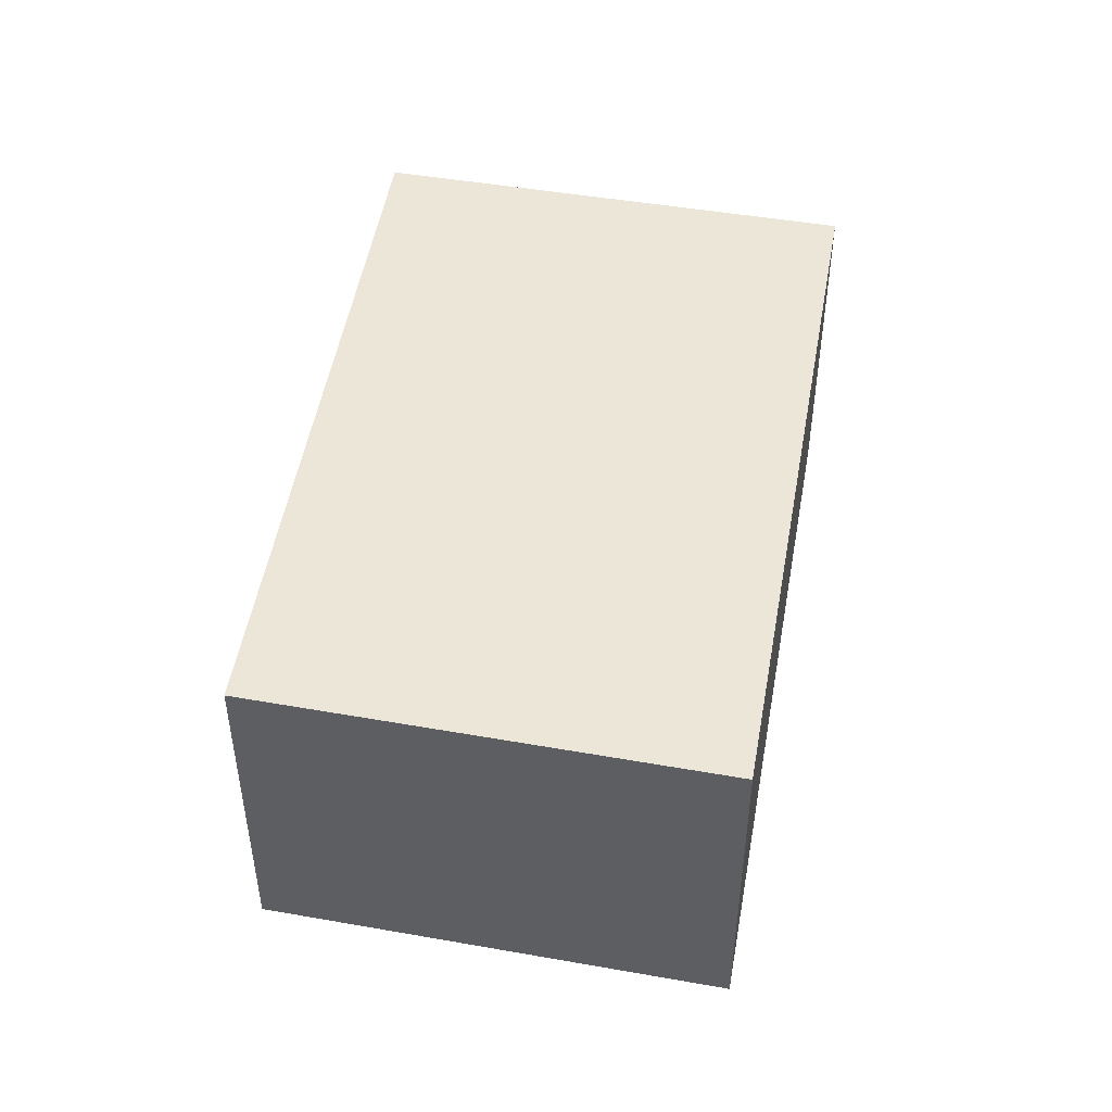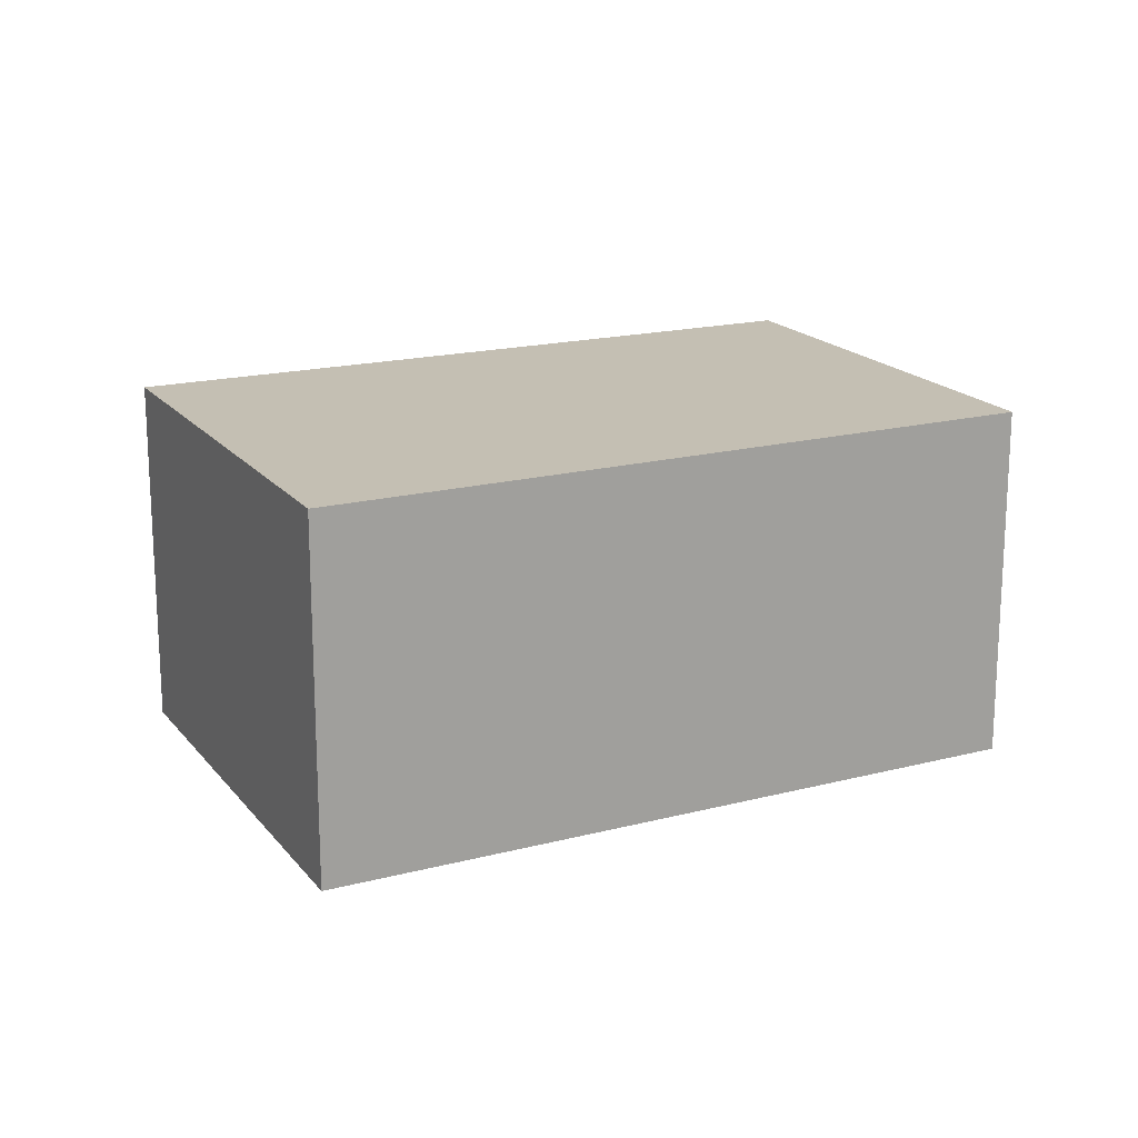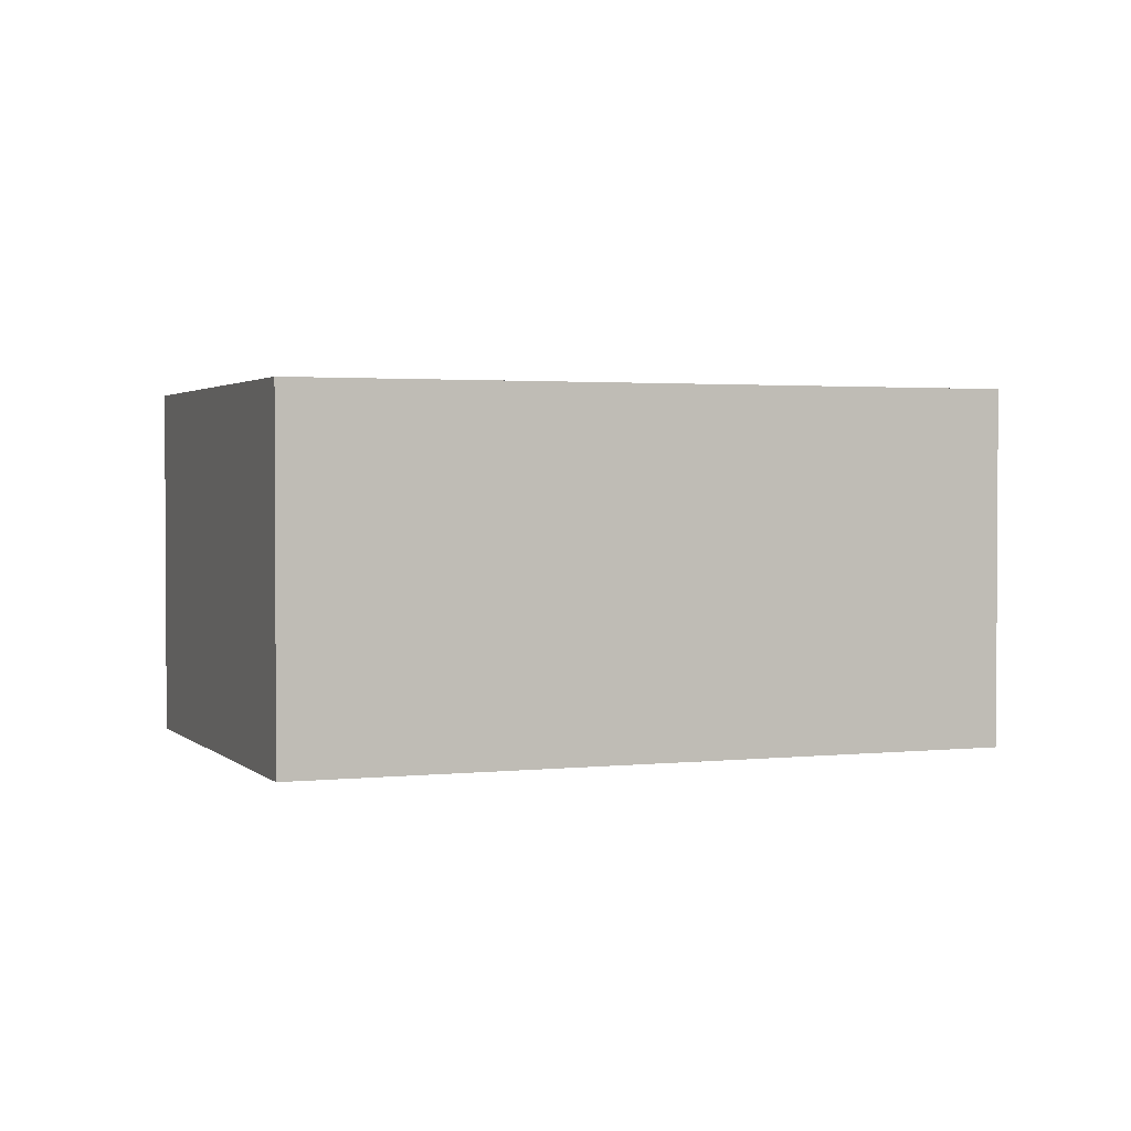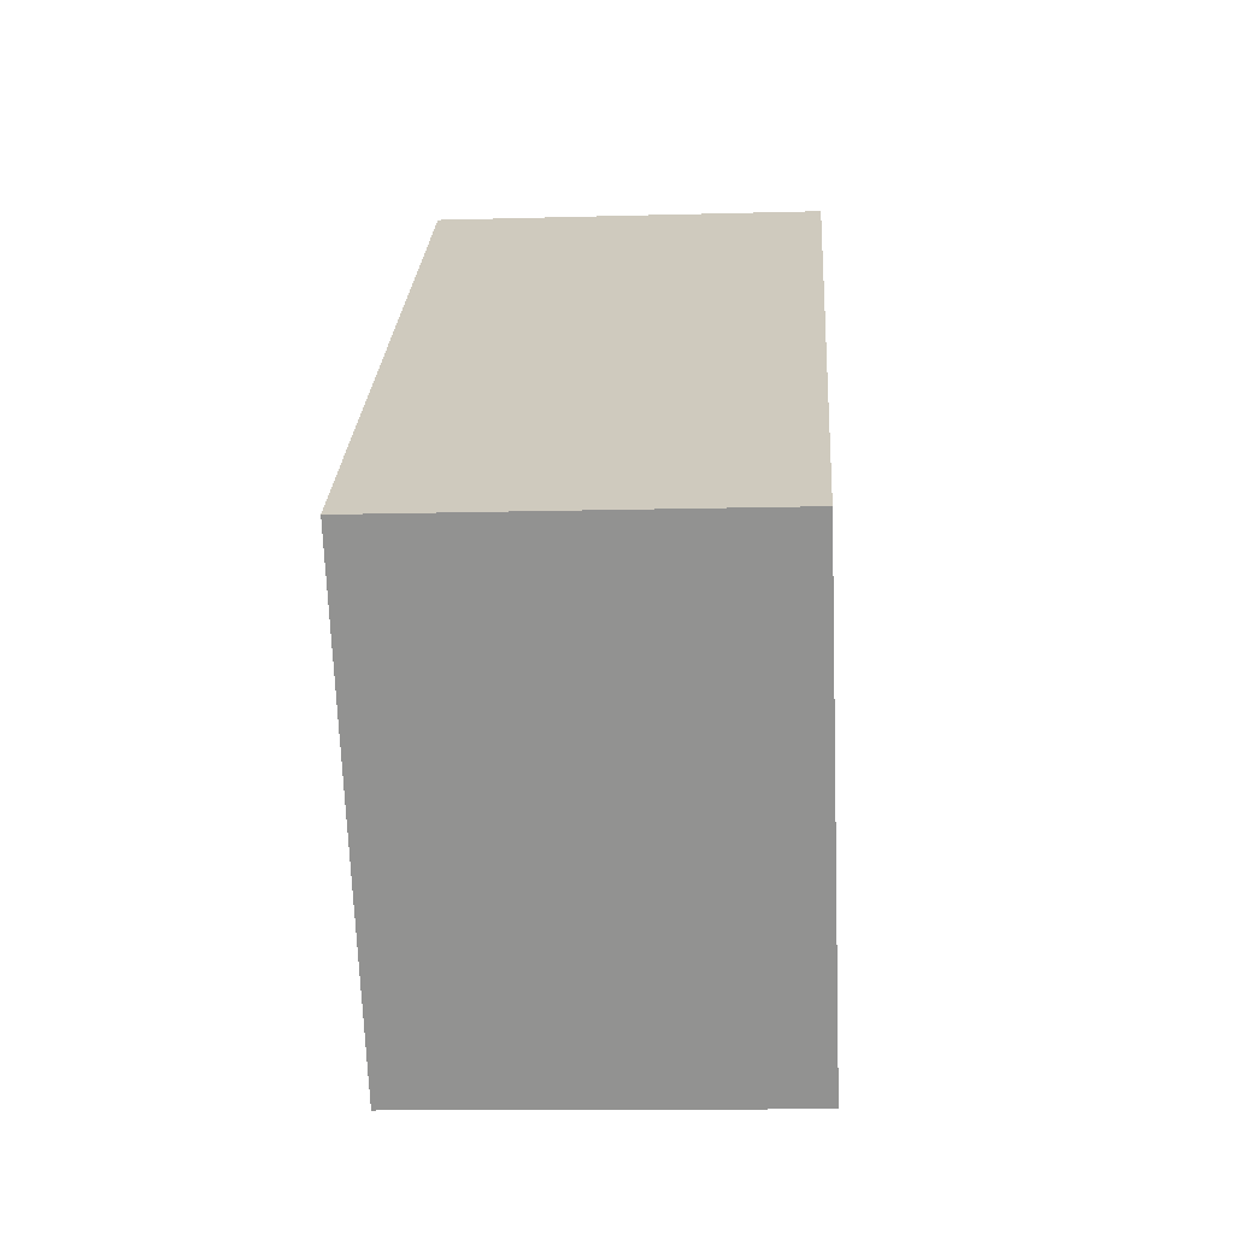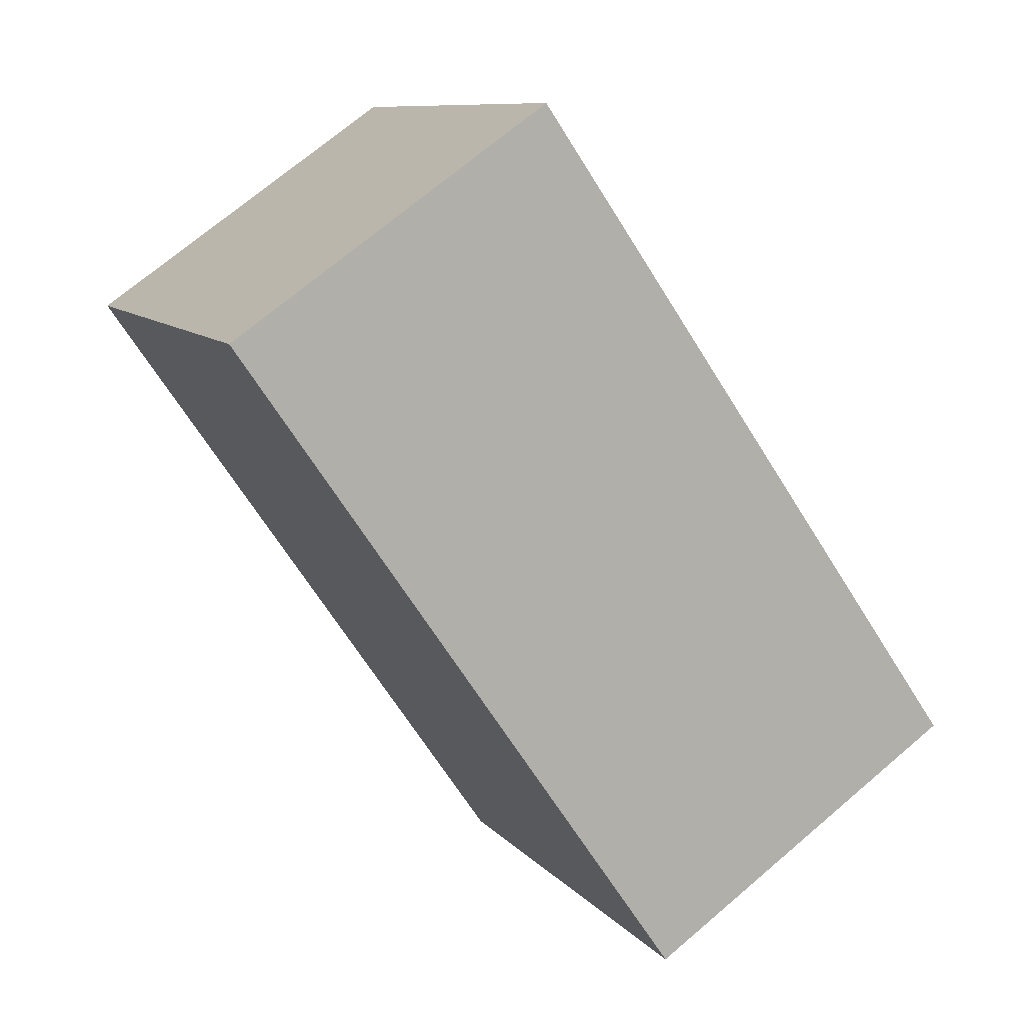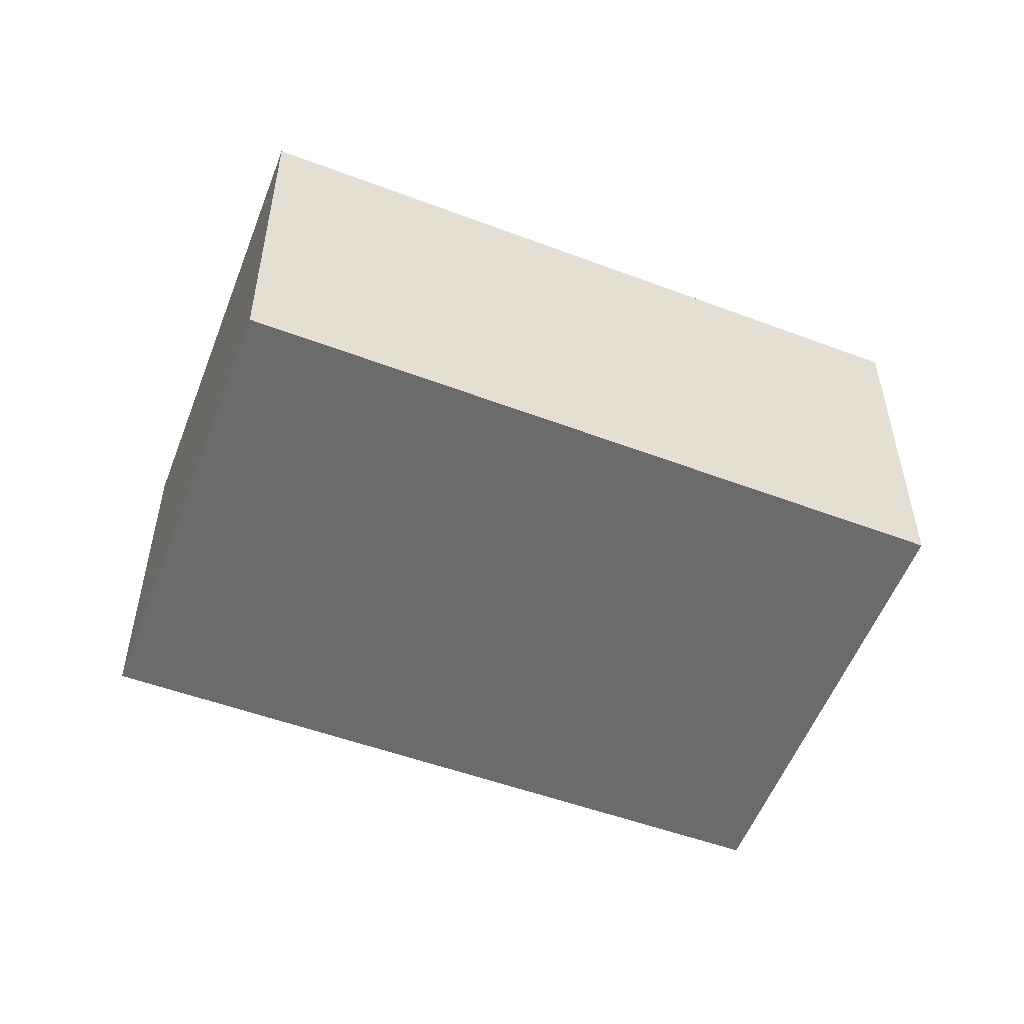
<metadata>
{"format":"obj","ext":"obj","renderer":"f3d","projection":"perspective","resolution":1024,"background":"white","views":[{"elev":49.1,"azim":-43.9,"up":"+Y"},{"elev":17.9,"azim":-170.4,"up":"+Y"},{"elev":2.0,"azim":-165.3,"up":"+Y"},{"elev":-12.3,"azim":93.8,"up":"+Z"},{"elev":71.1,"azim":49.6,"up":"+Z"},{"elev":-53.5,"azim":-165.3,"up":"+Y"}]}
</metadata>
<code>
v  0 2.875 1.76e-16
v  7.061 2.875 -0.349
v  4.772 2.875 -3.556
v  2.218 2.875 3.173
v  7.061 2.137e-17 -0.349
v  4.772 2.177e-16 -3.556
v  0 0 0
v  2.218 -1.943e-16 3.173
g defaultobject
f 1 2 3
f 2 1 4
f 5 3 2
f 3 5 6
f 6 1 3
f 1 6 7
f 7 4 1
f 4 7 8
f 8 2 4
f 2 8 5
f 5 7 6
f 7 5 8

</code>
